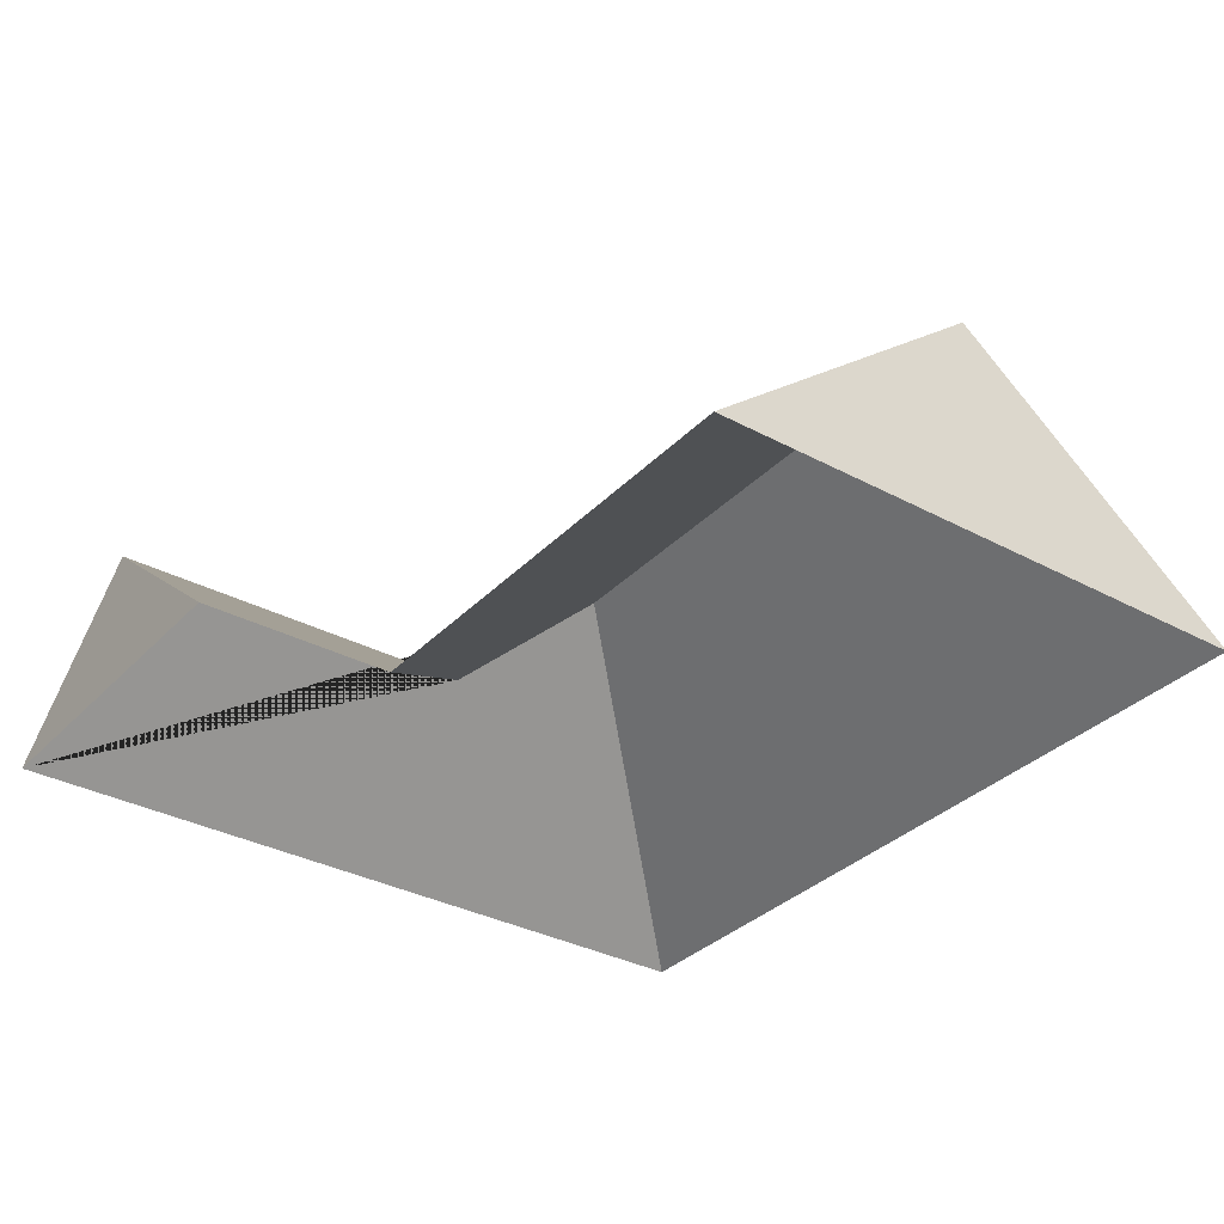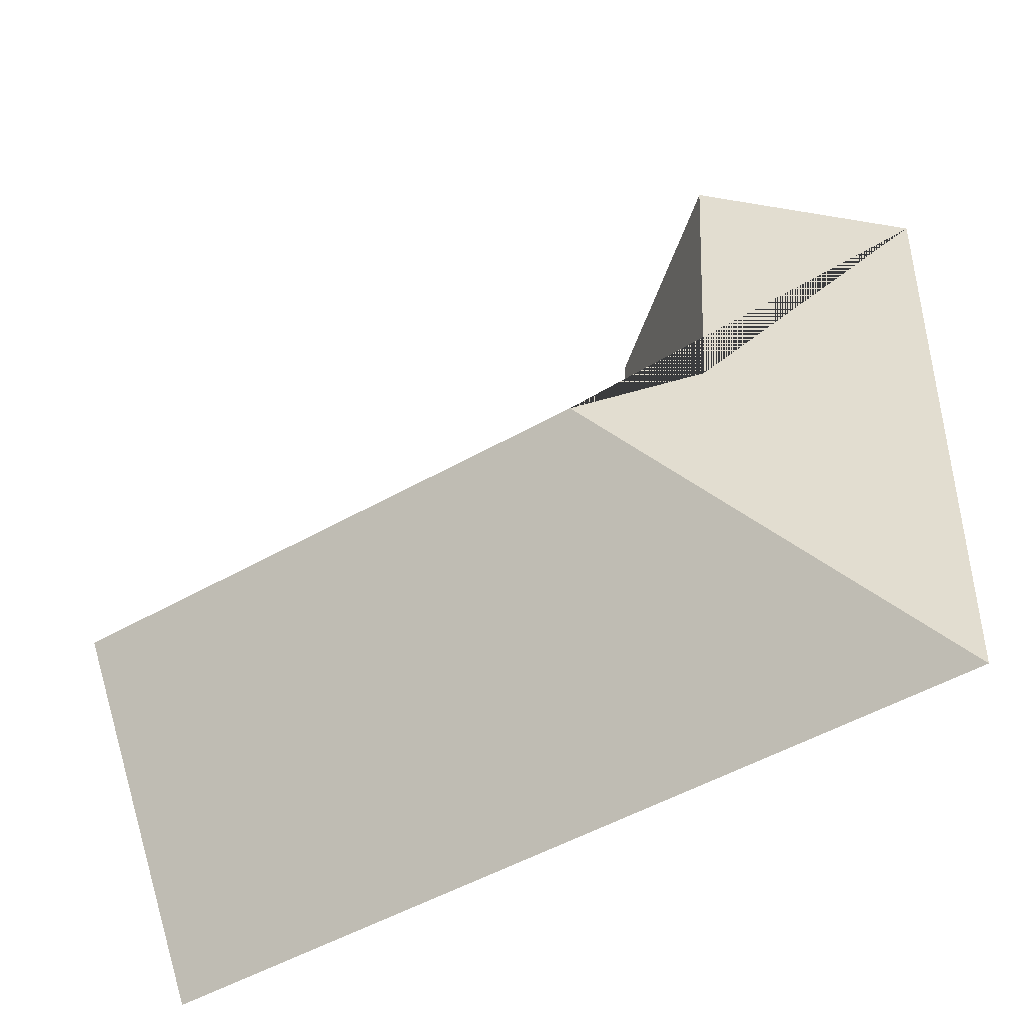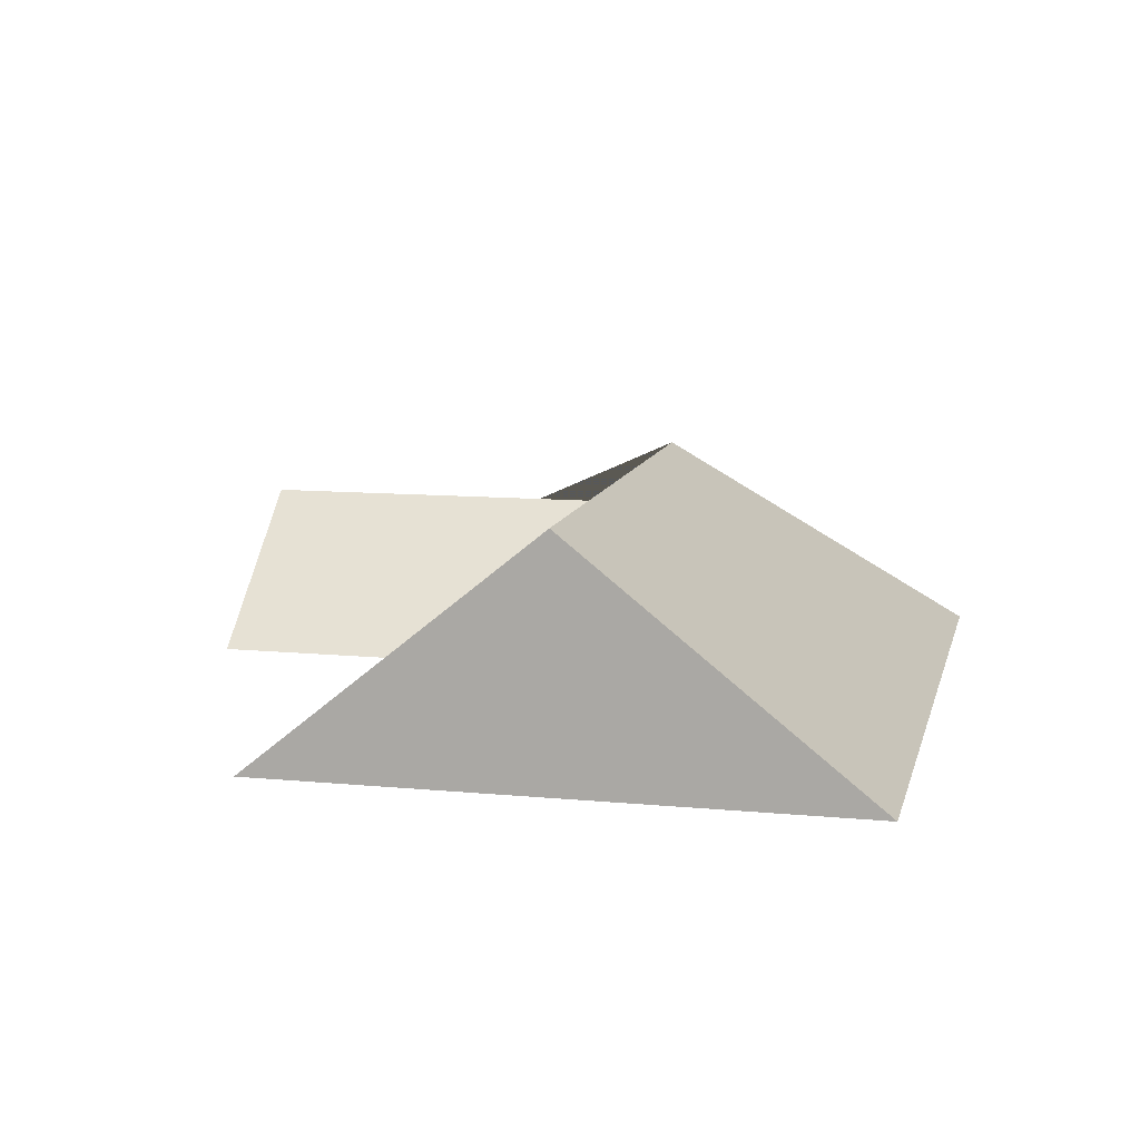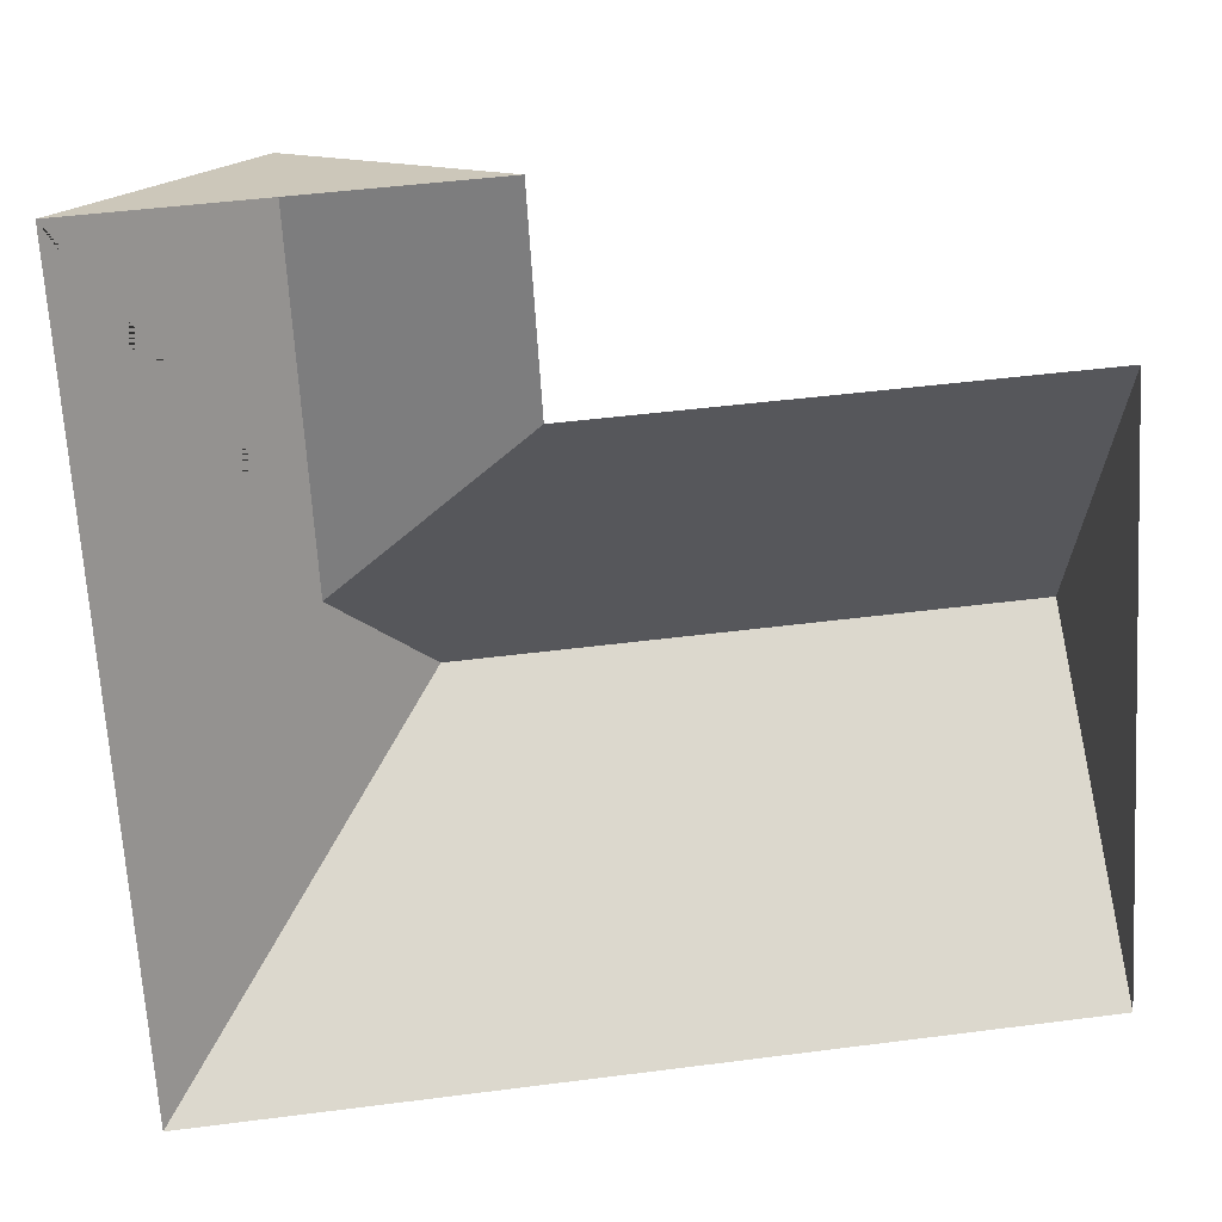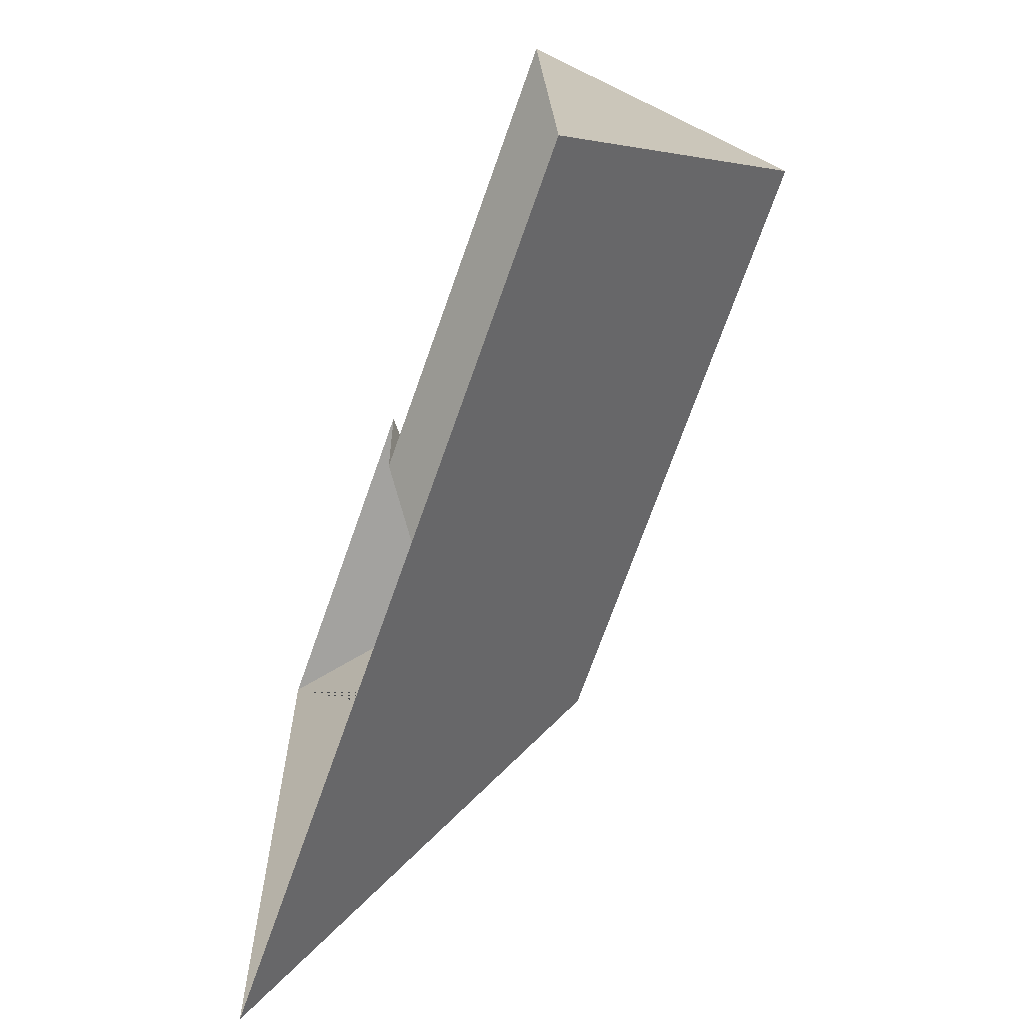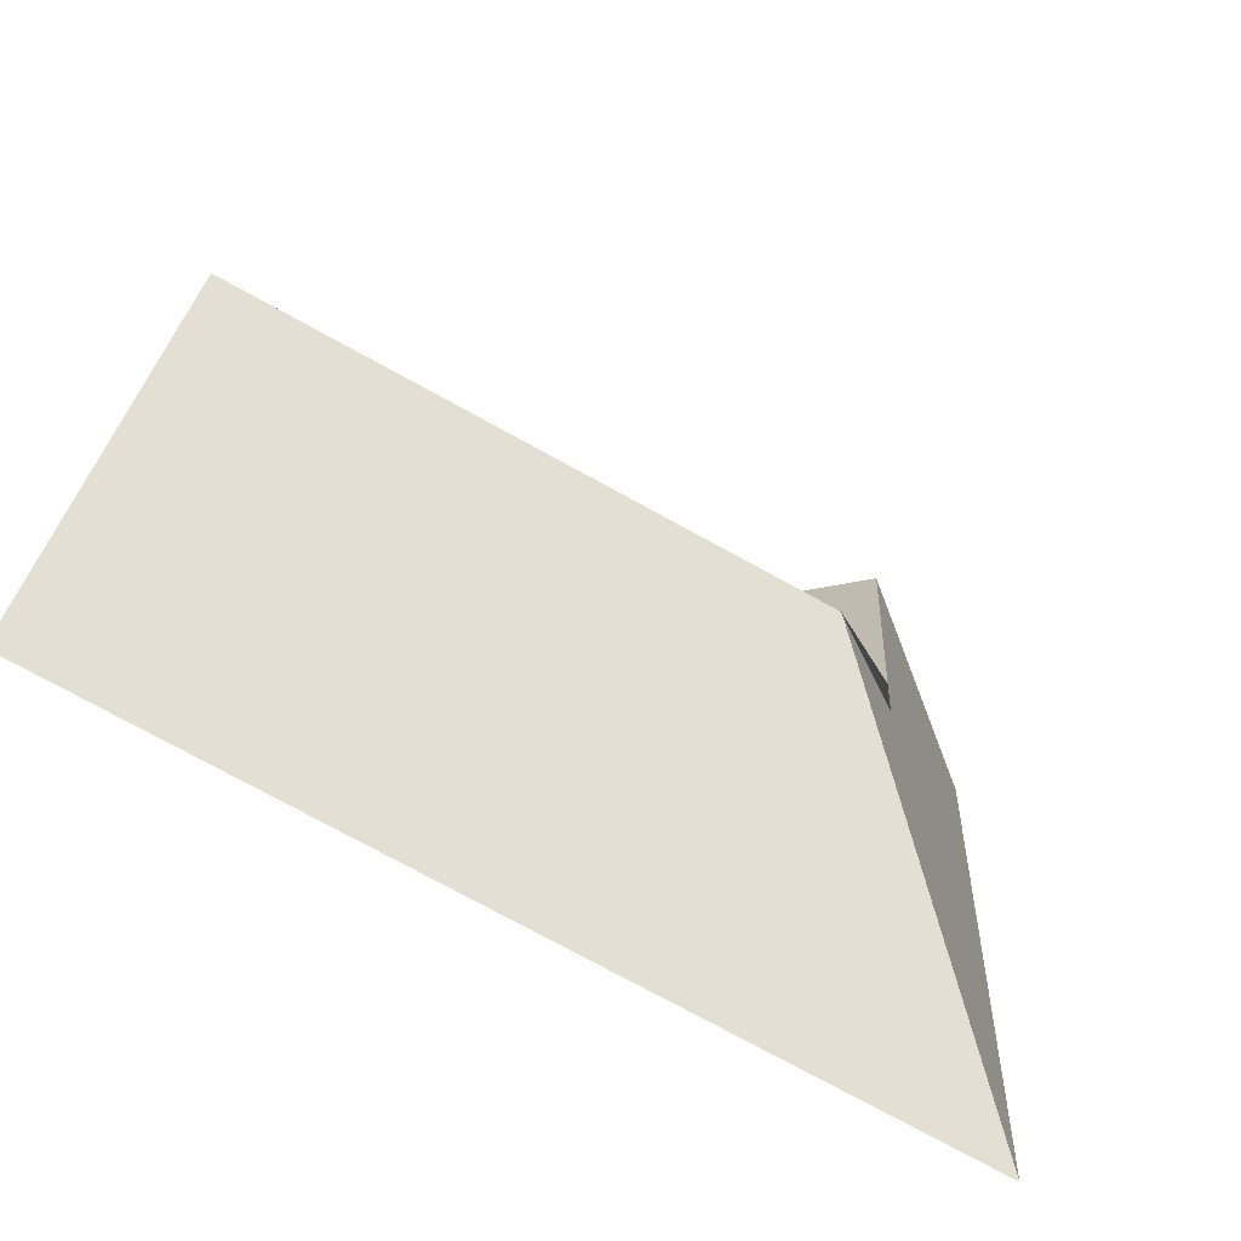
<metadata>
{"format":"obj","ext":"obj","renderer":"f3d","projection":"perspective","resolution":1024,"background":"white","views":[{"elev":-33.5,"azim":50.3,"up":"+Y"},{"elev":-57.4,"azim":-148.4,"up":"+Z"},{"elev":10.9,"azim":99.8,"up":"+Y"},{"elev":21.7,"azim":-7.9,"up":"+Z"},{"elev":-69.0,"azim":70.4,"up":"+Z"},{"elev":-70.3,"azim":151.6,"up":"+Z"}]}
</metadata>
<code>
o CG10_500_038057_0001_roof
v 26.16 75 -250.3
v 274.3 75 -236
v 269 145 -147.8
v 103 144.9 -157.5
v 72.14 120.1 -128.9
v 122.9 75 -70.3
v 263.8 75 -61.94
v 12.33 75 -18.76
v 65.08 119.9 -15.57
v 119.2 75 -12.32
v 26.16 0 -250.3
v 274.3 0 -236
v 263.8 0 -61.94
v 122.9 0 -70.3
v 119.2 0 -12.32
v 12.33 0 -18.76
f 8 1 4 5 9
f 9 5 6 10
f 6 7 3 4 5
f 3 2 1 4
f 2 3 7
f 10 9 8

</code>
